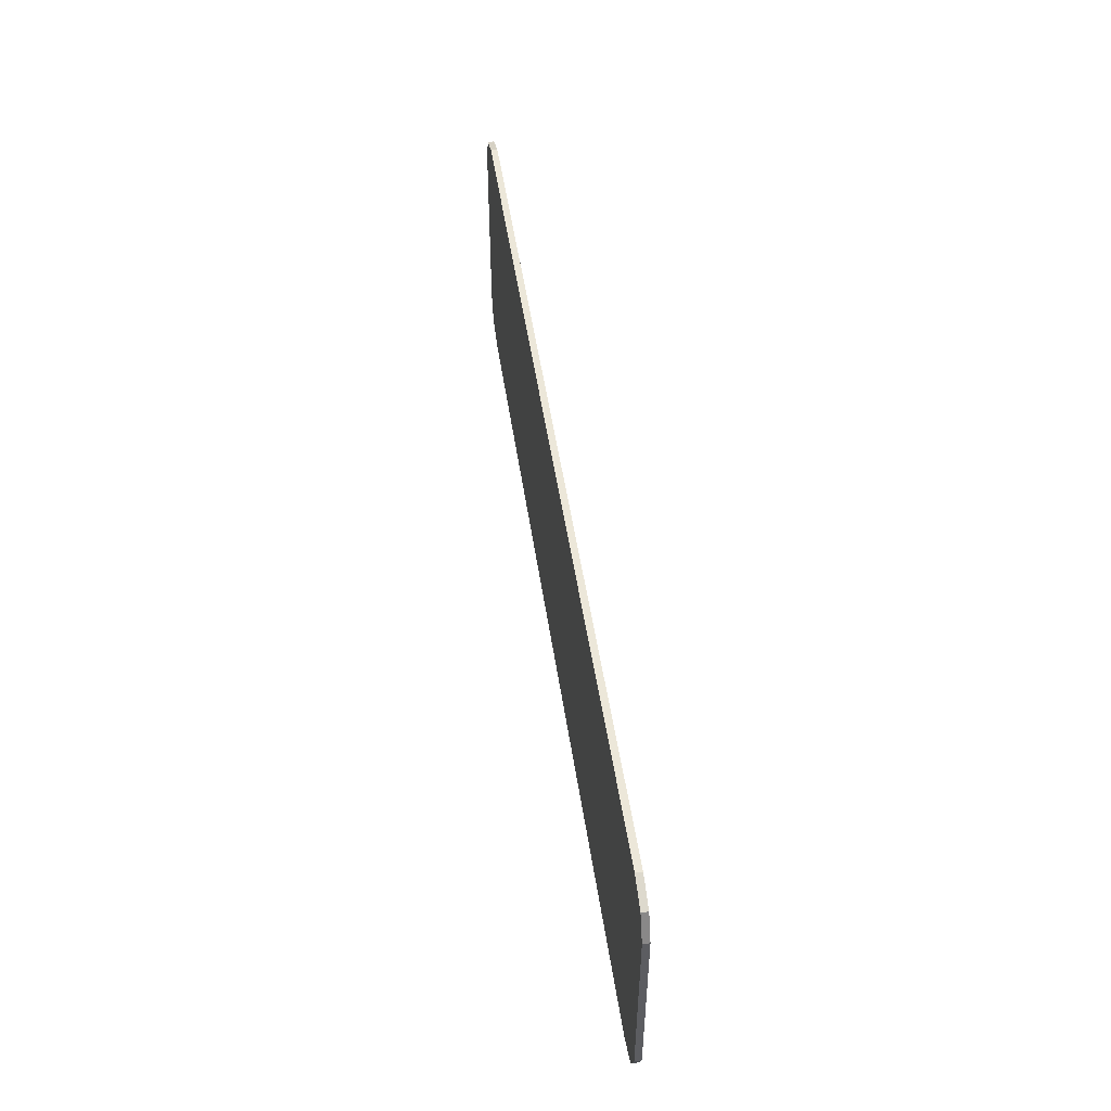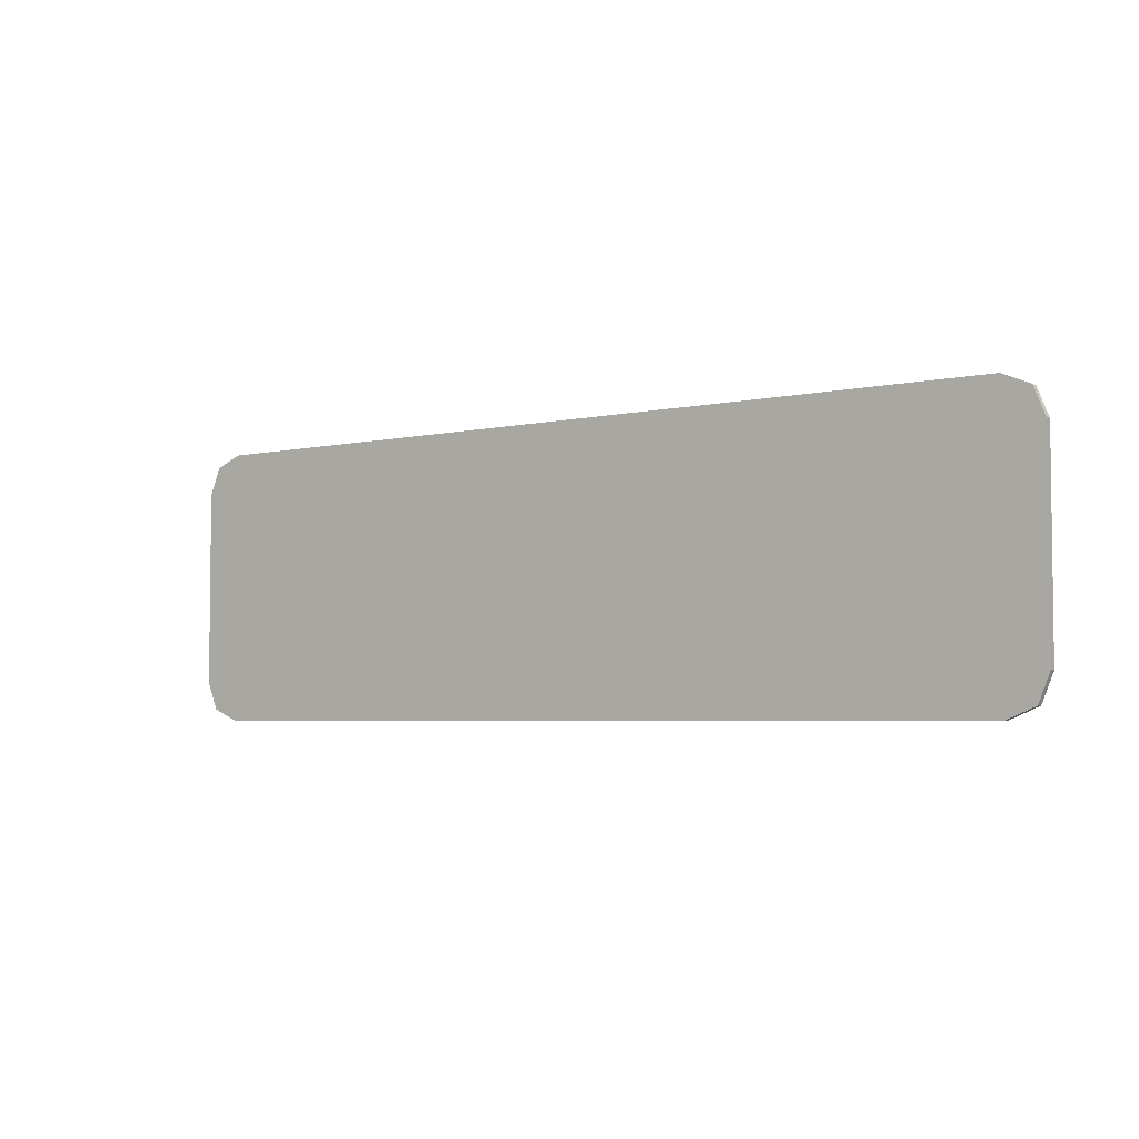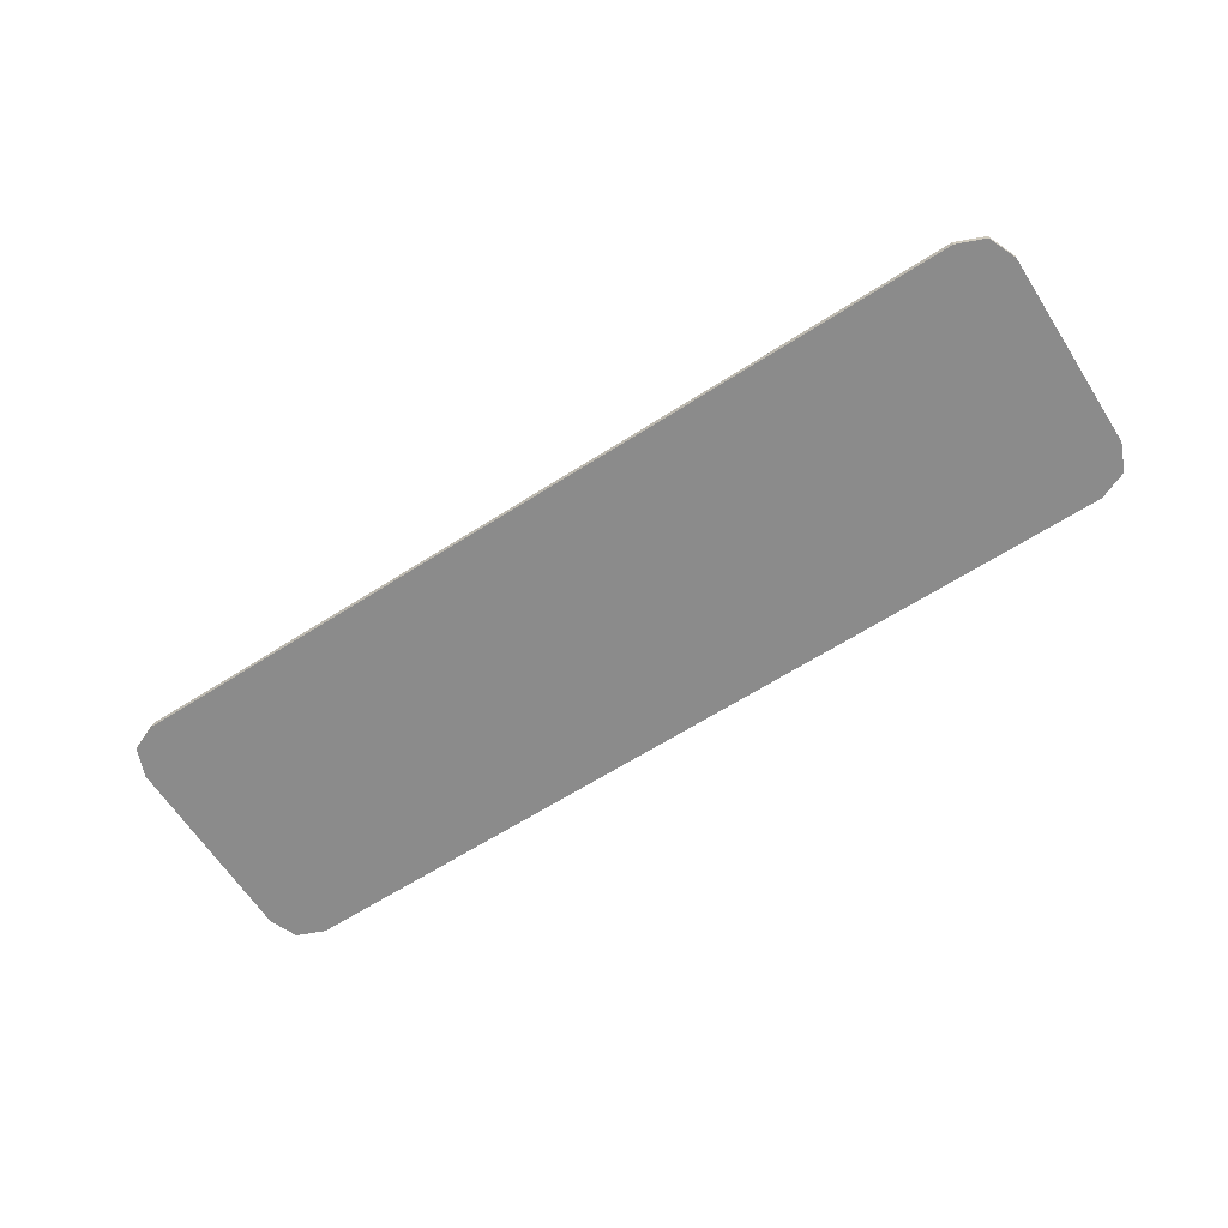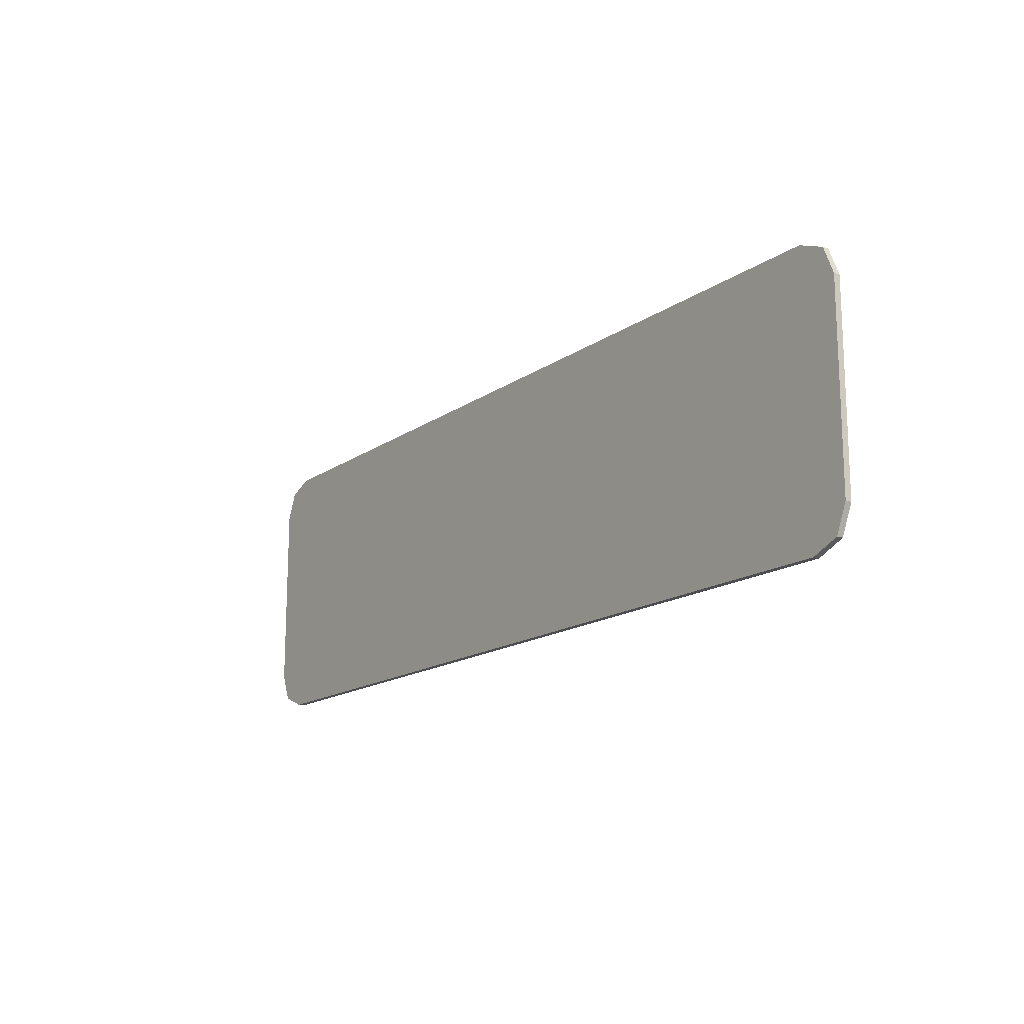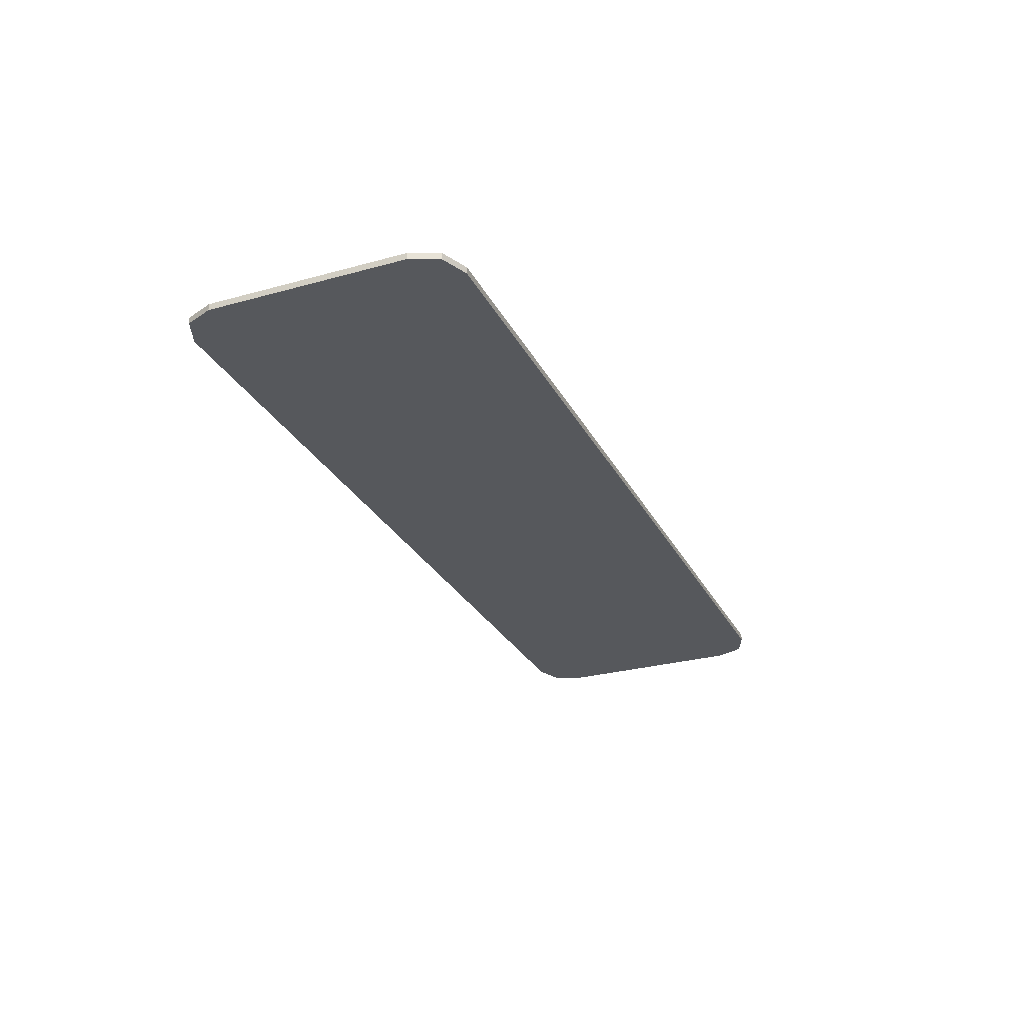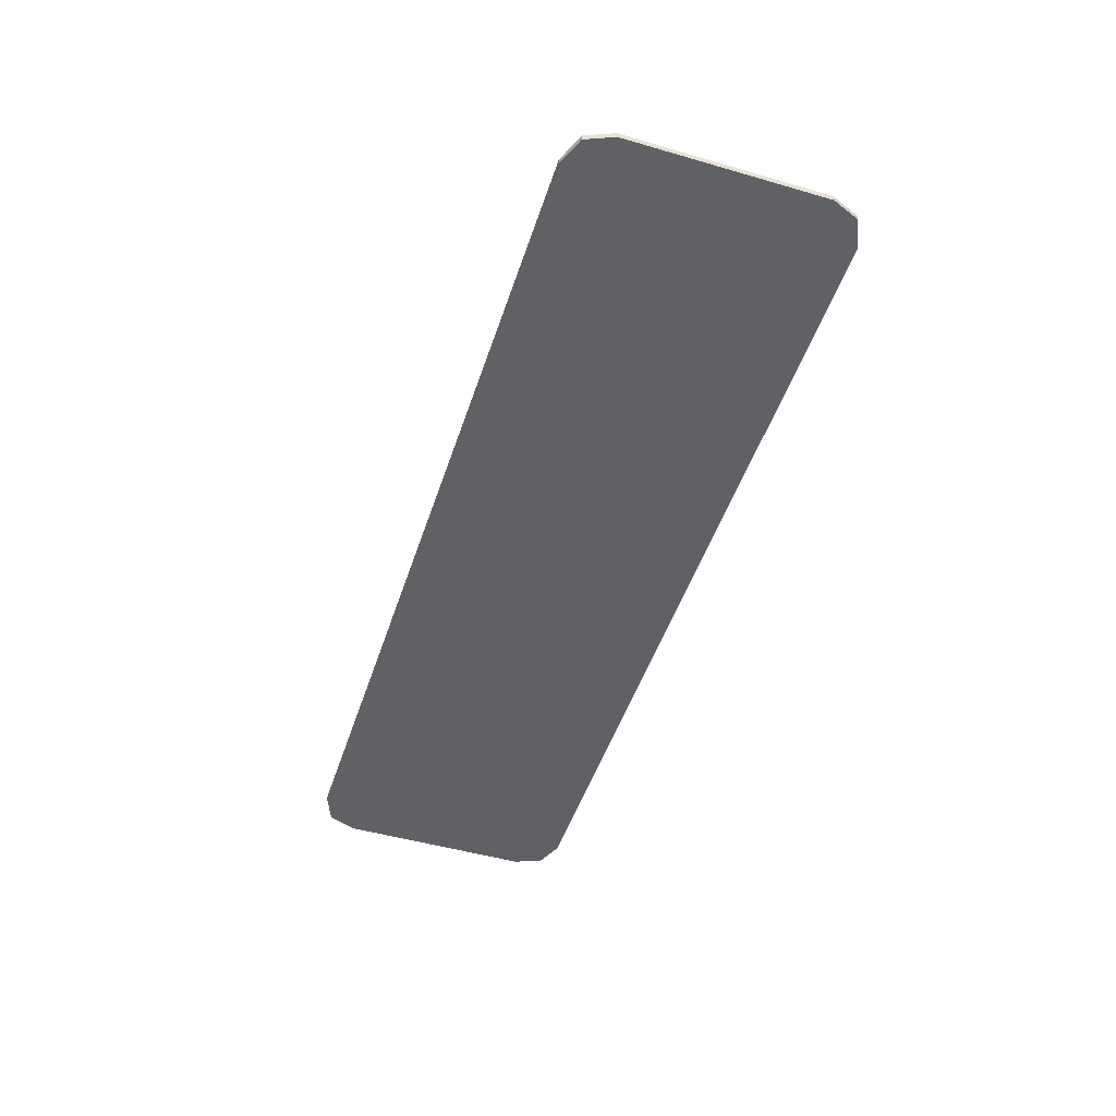
<metadata>
{"format":"obj","ext":"obj","renderer":"f3d","projection":"perspective","resolution":1024,"background":"white","views":[{"elev":50.2,"azim":-98.4,"up":"+Z"},{"elev":-4.2,"azim":-143.3,"up":"+Z"},{"elev":-63.9,"azim":32.8,"up":"+Y"},{"elev":-15.8,"azim":54.6,"up":"+Z"},{"elev":-27.9,"azim":-67.2,"up":"+Y"},{"elev":-48.4,"azim":-107.9,"up":"+Y"}]}
</metadata>
<code>
v -0.9 0 0.19
v -0.878 0 0.243
v -0.825 0 0.265
v 0.9 0 0.19
v 0.878 0 0.243
v 0.825 0 0.265
v 0.9 0 -0.19
v 0.9 0 0.19
v -0.9 0 0.19
v -0.9 0 -0.19
v 0.9 0 -0.19
v 0.9 -0.0125 -0.19
v 0.9 -0.0125 0.19
v 0.9 0 0.19
v -0.9 0 0.19
v -0.9 -0.0125 0.19
v -0.9 -0.0125 -0.19
v -0.9 0 -0.19
v -0.9 0 -0.19
v -0.878 0 -0.243
v -0.825 0 -0.265
v 0.9 0 -0.19
v 0.878 0 -0.243
v 0.825 0 -0.265
v -0.878 0 0.243
v -0.9 0 0.19
v -0.9 -0.0125 0.19
v -0.878 -0.0125 0.243
v -0.825 0 0.265
v -0.878 0 0.243
v -0.878 -0.0125 0.243
v -0.825 -0.0125 0.265
v 0.878 0 0.243
v 0.9 0 0.19
v 0.9 -0.0125 0.19
v 0.878 -0.0125 0.243
v 0.825 0 0.265
v 0.878 0 0.243
v 0.878 -0.0125 0.243
v 0.825 -0.0125 0.265
v -0.878 0 -0.243
v -0.9 0 -0.19
v -0.9 -0.0125 -0.19
v -0.878 -0.0125 -0.243
v -0.825 0 -0.265
v -0.878 0 -0.243
v -0.878 -0.0125 -0.243
v -0.825 -0.0125 -0.265
v 0.878 0 -0.243
v 0.9 0 -0.19
v 0.9 -0.0125 -0.19
v 0.878 -0.0125 -0.243
v 0.825 0 -0.265
v 0.878 0 -0.243
v 0.878 -0.0125 -0.243
v 0.825 -0.0125 -0.265
v -0.9 -0.0125 0.19
v -0.878 -0.0125 0.243
v -0.825 -0.0125 0.265
v 0.9 -0.0125 0.19
v 0.878 -0.0125 0.243
v 0.825 -0.0125 0.265
v -0.9 -0.0125 -0.19
v -0.878 -0.0125 -0.243
v -0.825 -0.0125 -0.265
v 0.9 -0.0125 -0.19
v 0.878 -0.0125 -0.243
v 0.825 -0.0125 -0.265
v 0.825 0 0.265
v 0.9 0 0.19
v -0.9 0 0.19
v -0.825 0 0.265
v 0.825 0 -0.265
v -0.825 0 -0.265
v -0.9 0 -0.19
v 0.9 0 -0.19
v -0.825 0 0.265
v -0.825 -0.0125 0.265
v -0.4625 -0.0125 0.265
v -0.825 0 0.265
v -0.4625 -0.0125 0.265
v 0.4625 -0.0125 0.265
v 0.825 0 0.265
v 0.825 0 0.265
v 0.4625 -0.0125 0.265
v 0.825 -0.0125 0.265
v -0.825 0 -0.265
v -0.4625 -0.0125 -0.265
v -0.825 -0.0125 -0.265
v -0.825 0 -0.265
v 0.825 0 -0.265
v 0.4625 -0.0125 -0.265
v -0.4625 -0.0125 -0.265
v 0.825 0 -0.265
v 0.825 -0.0125 -0.265
v 0.4625 -0.0125 -0.265
v -0.4625 -0.0125 0.265
v -0.4625 -0.0125 -0.265
v 0.4625 -0.0125 -0.265
v 0.4625 -0.0125 0.265
v -0.825 -0.0125 0.265
v -0.9 -0.0125 0.19
v -0.9 -0.0125 -0.19
v -0.825 -0.0125 -0.265
v -0.825 -0.0125 0.265
v -0.825 -0.0125 -0.265
v -0.4625 -0.0125 -0.265
v -0.4625 -0.0125 0.265
v 0.825 -0.0125 0.265
v 0.4625 -0.0125 0.265
v 0.4625 -0.0125 -0.265
v 0.825 -0.0125 -0.265
v 0.825 -0.0125 0.265
v 0.825 -0.0125 -0.265
v 0.9 -0.0125 -0.19
v 0.9 -0.0125 0.19
g mesh4646222
f 1 2 3
g mesh4646224
f 4 6 5
g mesh4646226
f 7 9 8
f 9 7 10
f 11 13 12
f 13 11 14
f 15 17 16
f 17 15 18
g mesh4646228
f 19 21 20
g mesh4646230
f 22 23 24
g mesh4646232
f 25 26 27
f 27 28 25
f 29 30 31
f 31 32 29
g mesh4646234
f 33 35 34
f 35 33 36
f 37 39 38
f 39 37 40
g mesh4646236
f 41 43 42
f 43 41 44
f 45 47 46
f 47 45 48
g mesh4646238
f 49 50 51
f 51 52 49
f 53 54 55
f 55 56 53
g mesh4646240
f 57 59 58
g mesh4646242
f 60 61 62
g mesh4646244
f 63 64 65
g mesh4646246
f 66 68 67
f 69 70 71
f 71 72 69
f 73 74 75
f 75 76 73
f 77 78 79
f 80 81 82
f 82 83 80
f 84 85 86
f 87 88 89
f 90 91 92
f 92 93 90
f 94 95 96
f 97 98 99
f 99 100 97
f 101 102 103
f 103 104 101
f 105 106 107
f 107 108 105
f 109 110 111
f 111 112 109
f 113 114 115
f 115 116 113

</code>
